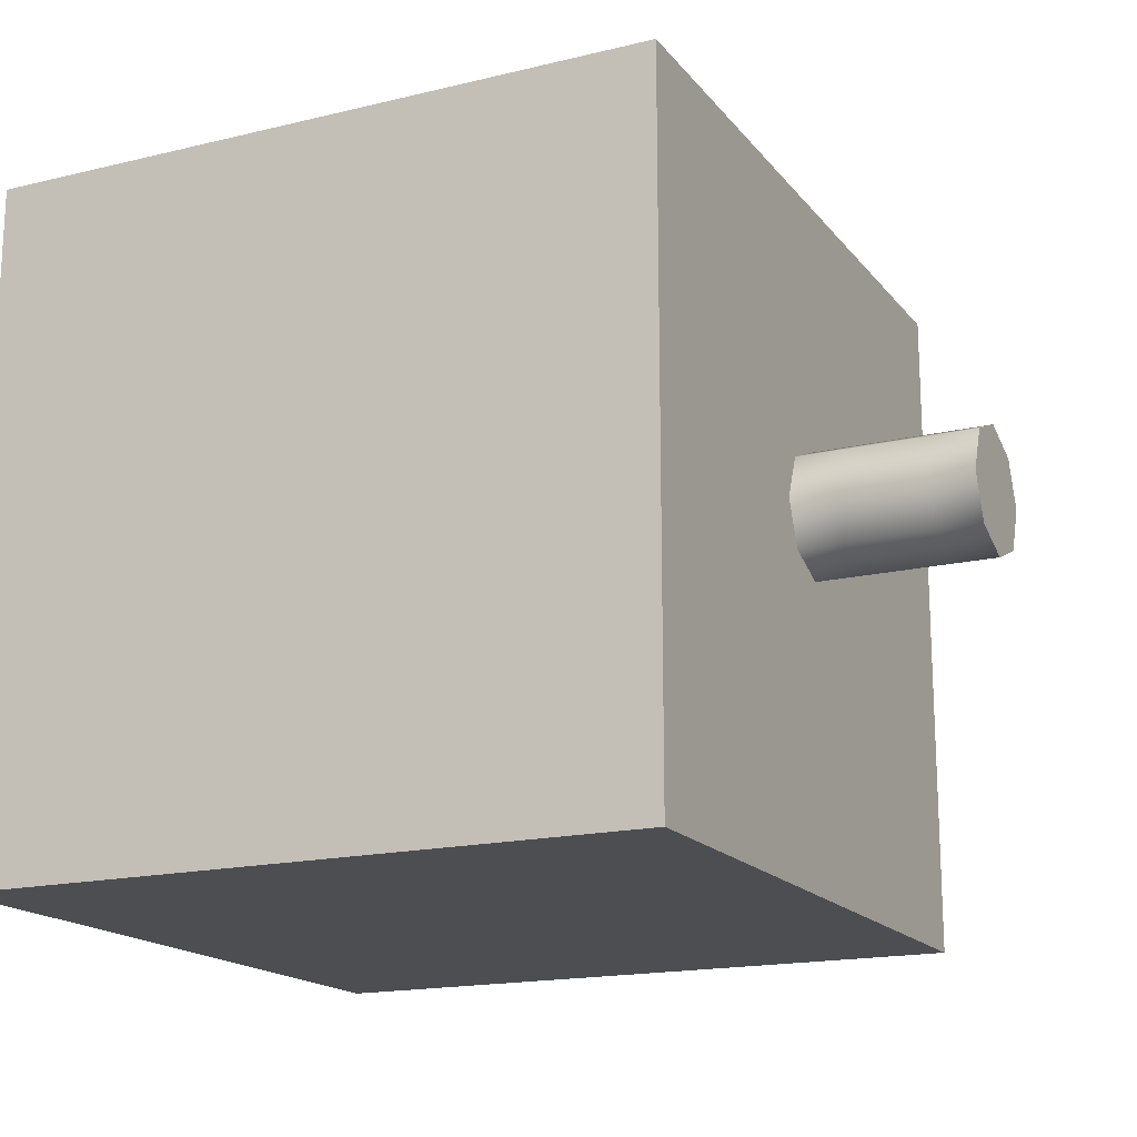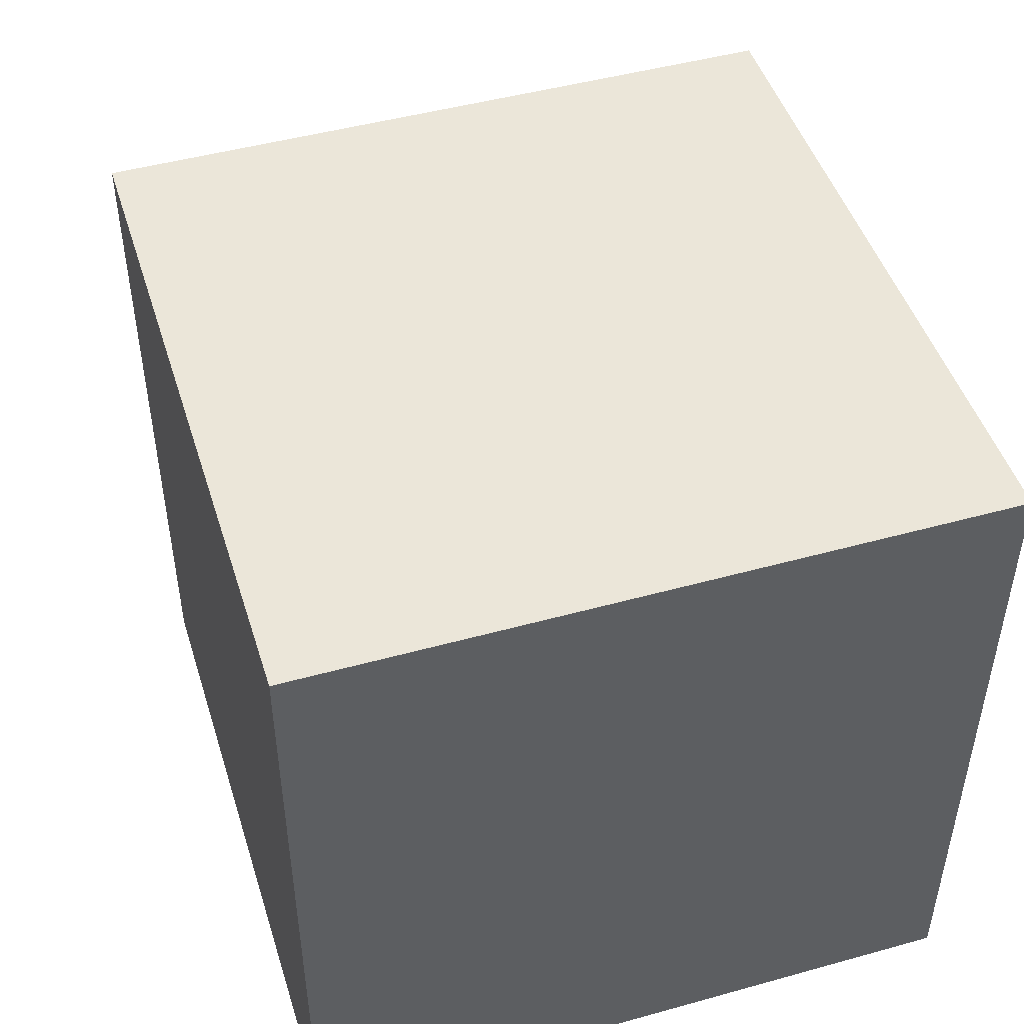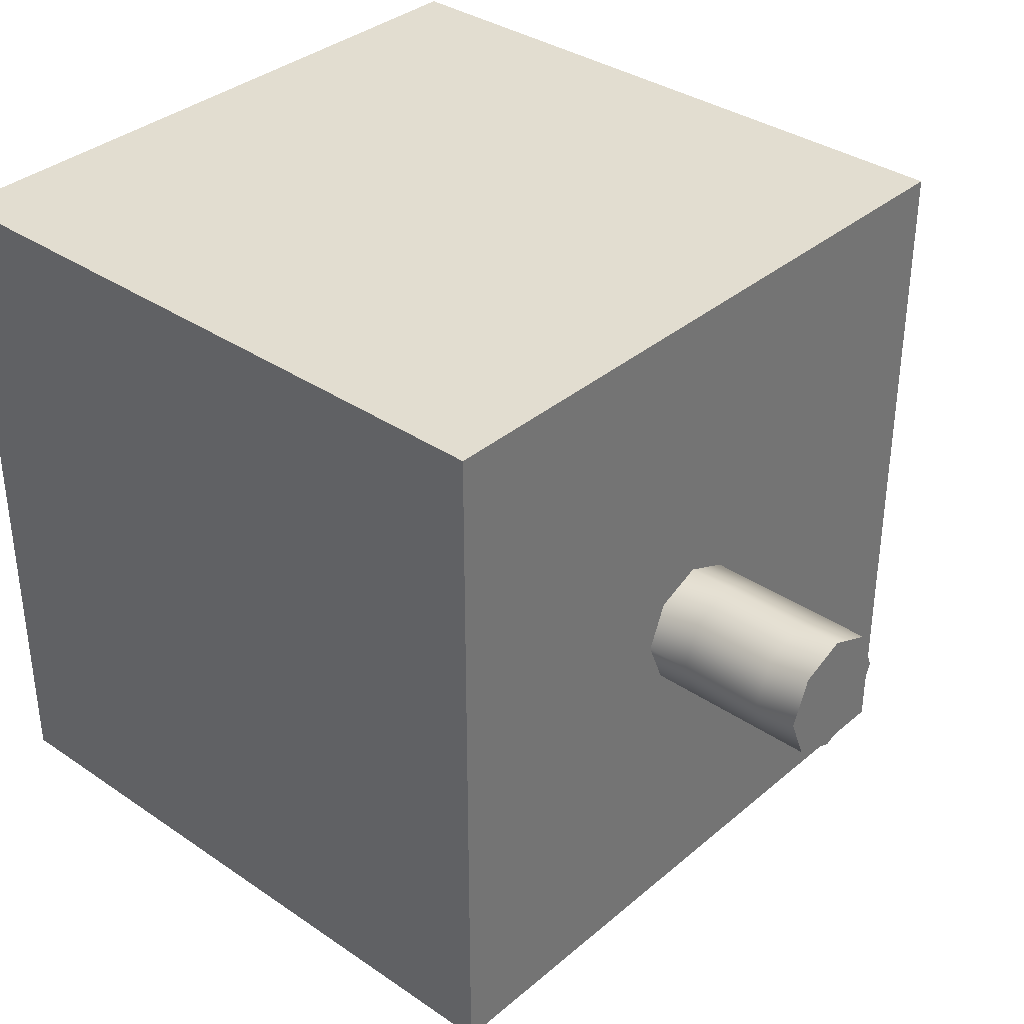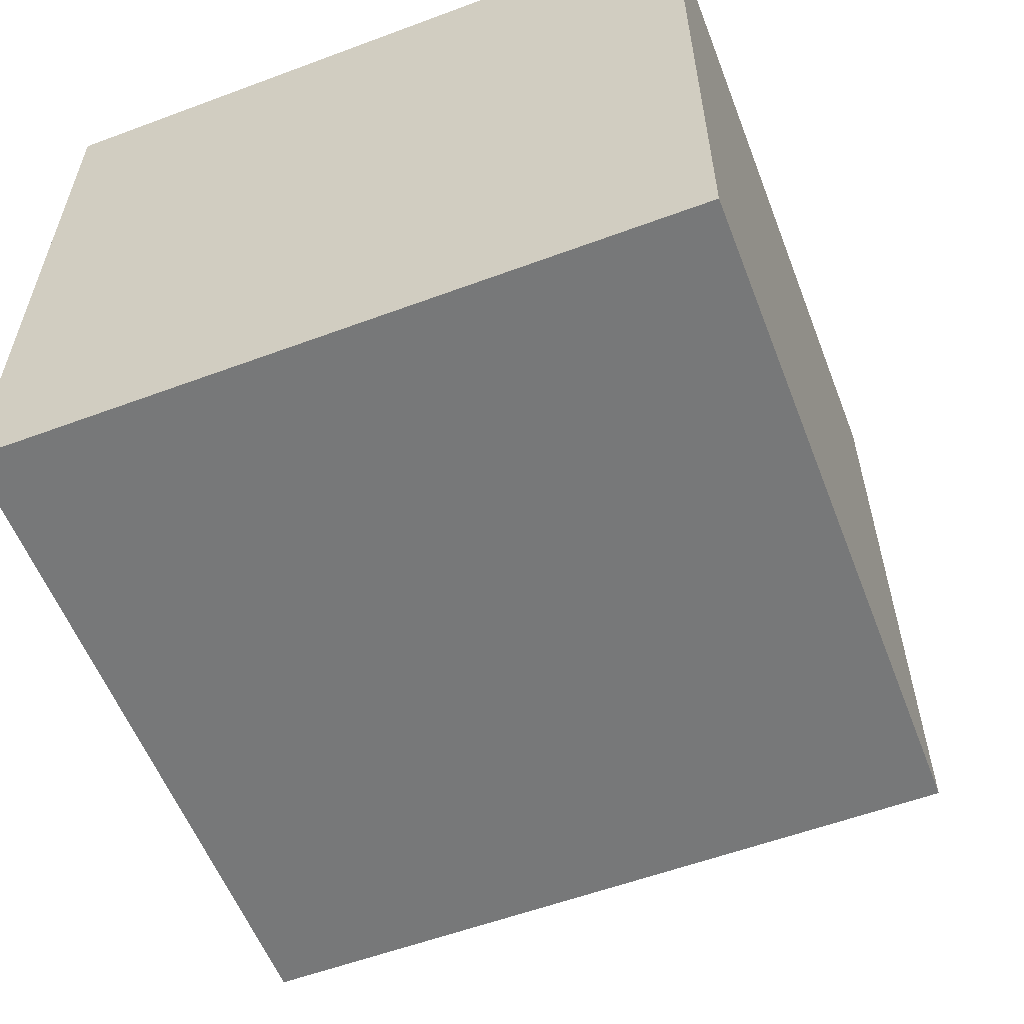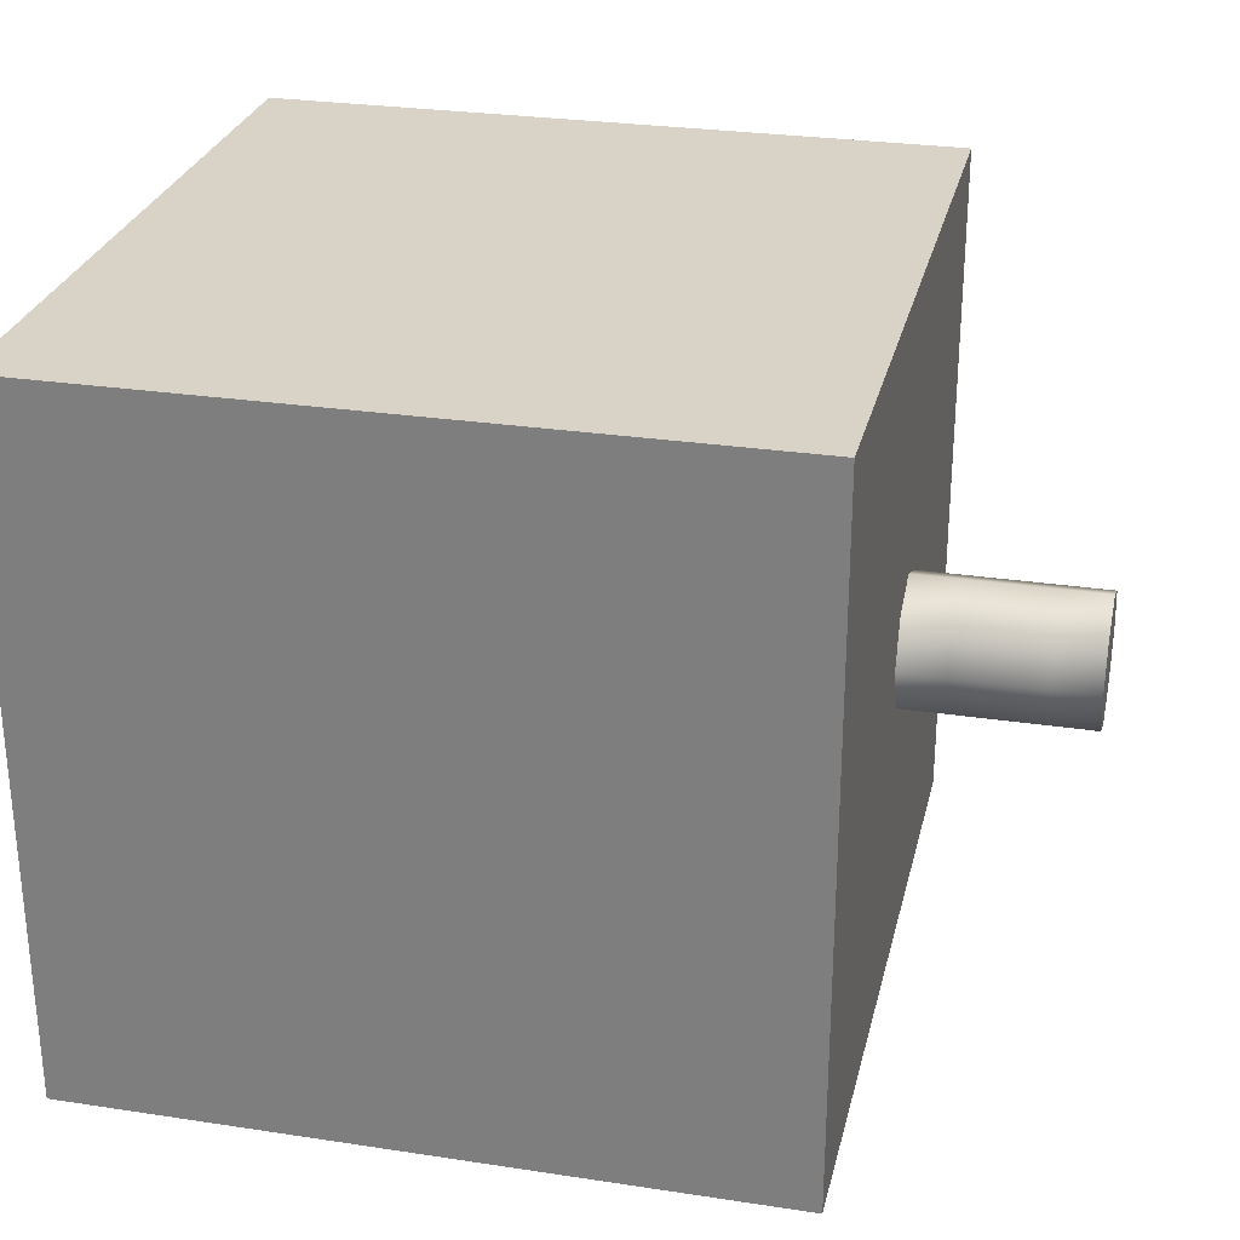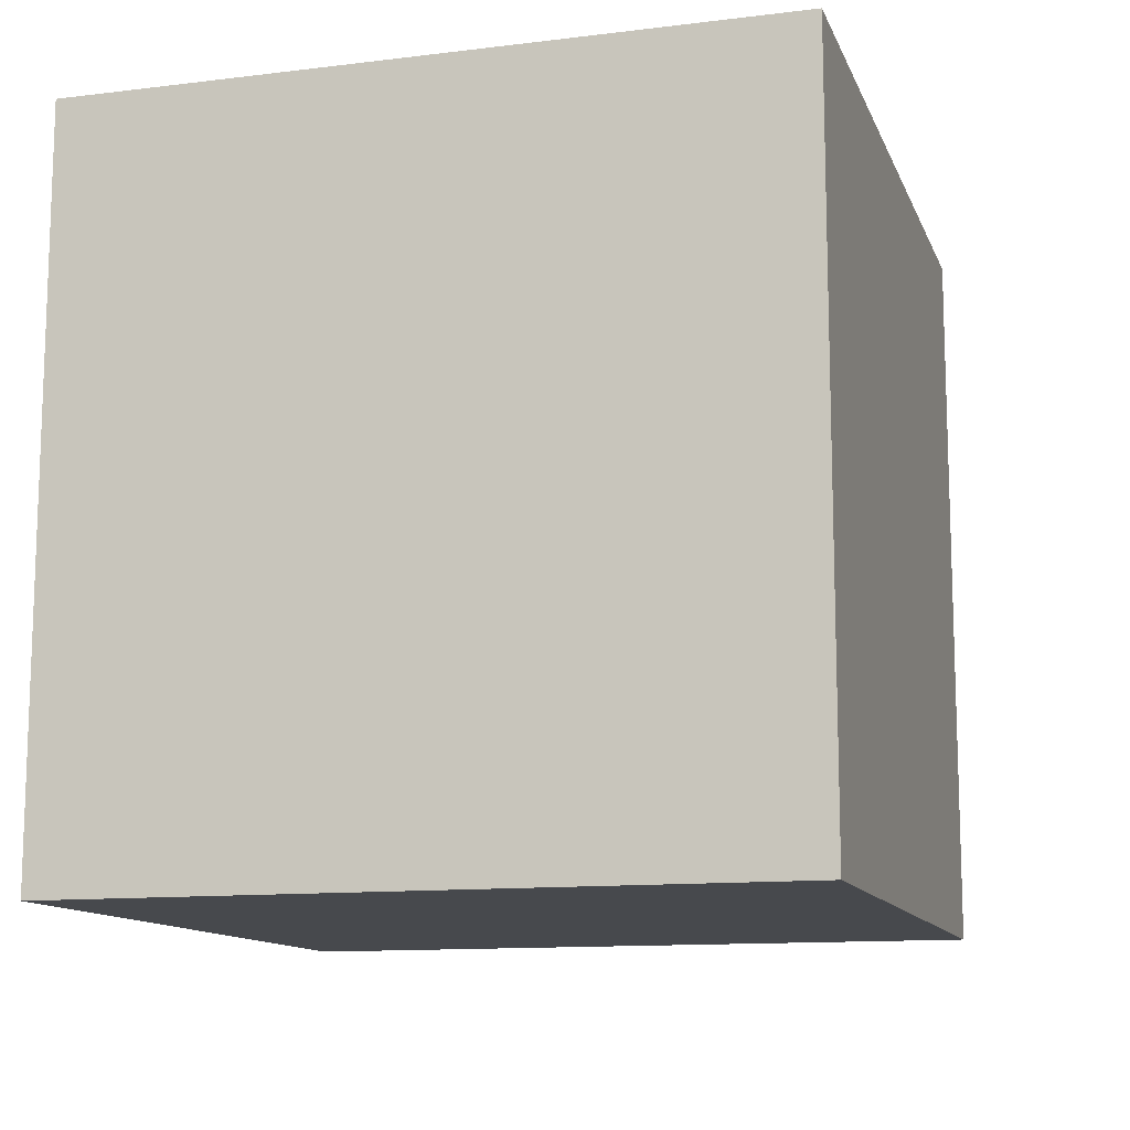
<metadata>
{"format":"obj","ext":"obj","renderer":"f3d","projection":"perspective","resolution":1024,"background":"white","views":[{"elev":-17.2,"azim":25.7,"up":"+Z"},{"elev":47.6,"azim":-107.3,"up":"+Y"},{"elev":35.3,"azim":42.0,"up":"+Y"},{"elev":-57.4,"azim":-68.9,"up":"+Z"},{"elev":27.9,"azim":13.0,"up":"+Z"},{"elev":-12.1,"azim":-73.8,"up":"+Y"}]}
</metadata>
<code>
v 7.593 -7.702 7.268
v 7.593 -7.702 -7.919
v 7.593 7.919 7.268
v 7.593 7.919 -7.919
v -7.593 -7.702 -7.919
v -7.593 -7.702 7.268
v -7.593 7.919 -7.919
v -7.593 7.919 7.268
v 7.671 1.41 0
v 7.671 0.9971 0.9971
v 7.671 0 1.41
v 7.671 -0.9971 0.9971
v 7.671 -1.41 0
v 7.671 -0.9971 -0.9971
v 7.671 0 -1.41
v 7.671 0.9971 -0.9971
v 8.647 1.41 0
v 8.647 0.9971 0.9971
v 8.647 0 1.41
v 8.647 -0.9971 0.9971
v 8.647 -1.41 0
v 8.647 -0.9971 -0.9971
v 8.647 0 -1.41
v 8.647 0.9971 -0.9971
v 9.624 1.41 0
v 9.624 0.9971 0.9971
v 9.624 0 1.41
v 9.624 -0.9971 0.9971
v 9.624 -1.41 0
v 9.624 -0.9971 -0.9971
v 9.624 0 -1.41
v 9.624 0.9971 -0.9971
v 10.6 1.41 0
v 10.6 0.9971 0.9971
v 10.6 0 1.41
v 10.6 -0.9971 0.9971
v 10.6 -1.41 0
v 10.6 -0.9971 -0.9971
v 10.6 0 -1.41
v 10.6 0.9971 -0.9971
v 11.58 1.41 0
v 11.58 0.9971 0.9971
v 11.58 0 1.41
v 11.58 -0.9971 0.9971
v 11.58 -1.41 0
v 11.58 -0.9971 -0.9971
v 11.58 0 -1.41
v 11.58 0.9971 -0.9971
v 7.671 0 0
v 11.58 0 0
o ungrouped
g ungrouped
f 1 2 3
f 2 4 3
f 5 6 7
f 6 8 7
f 3 6 1
f 3 8 6
f 7 2 5
f 7 4 2
f 3 7 8
f 3 4 7
f 2 6 5
f 2 1 6
f 9 10 17
f 10 18 17
f 10 11 18
f 11 19 18
f 11 12 19
f 12 20 19
f 12 13 20
f 13 21 20
f 13 14 21
f 14 22 21
f 14 15 22
f 15 23 22
f 15 16 23
f 16 24 23
f 16 9 24
f 9 17 24
f 17 18 25
f 18 26 25
f 18 19 26
f 19 27 26
f 19 20 27
f 20 28 27
f 20 21 28
f 21 29 28
f 21 22 29
f 22 30 29
f 22 23 30
f 23 31 30
f 23 24 31
f 24 32 31
f 24 17 32
f 17 25 32
f 25 26 33
f 26 34 33
f 26 27 34
f 27 35 34
f 27 28 35
f 28 36 35
f 28 29 36
f 29 37 36
f 29 30 37
f 30 38 37
f 30 31 38
f 31 39 38
f 31 32 39
f 32 40 39
f 32 25 40
f 25 33 40
f 33 34 41
f 34 42 41
f 34 35 42
f 35 43 42
f 35 36 43
f 36 44 43
f 36 37 44
f 37 45 44
f 37 38 45
f 38 46 45
f 38 39 46
f 39 47 46
f 39 40 47
f 40 48 47
f 40 33 48
f 33 41 48
f 49 10 9
f 49 11 10
f 49 12 11
f 49 13 12
f 49 14 13
f 49 15 14
f 49 16 15
f 49 9 16
f 50 41 42
f 50 42 43
f 50 43 44
f 50 44 45
f 50 45 46
f 50 46 47
f 50 47 48
f 50 48 41

</code>
